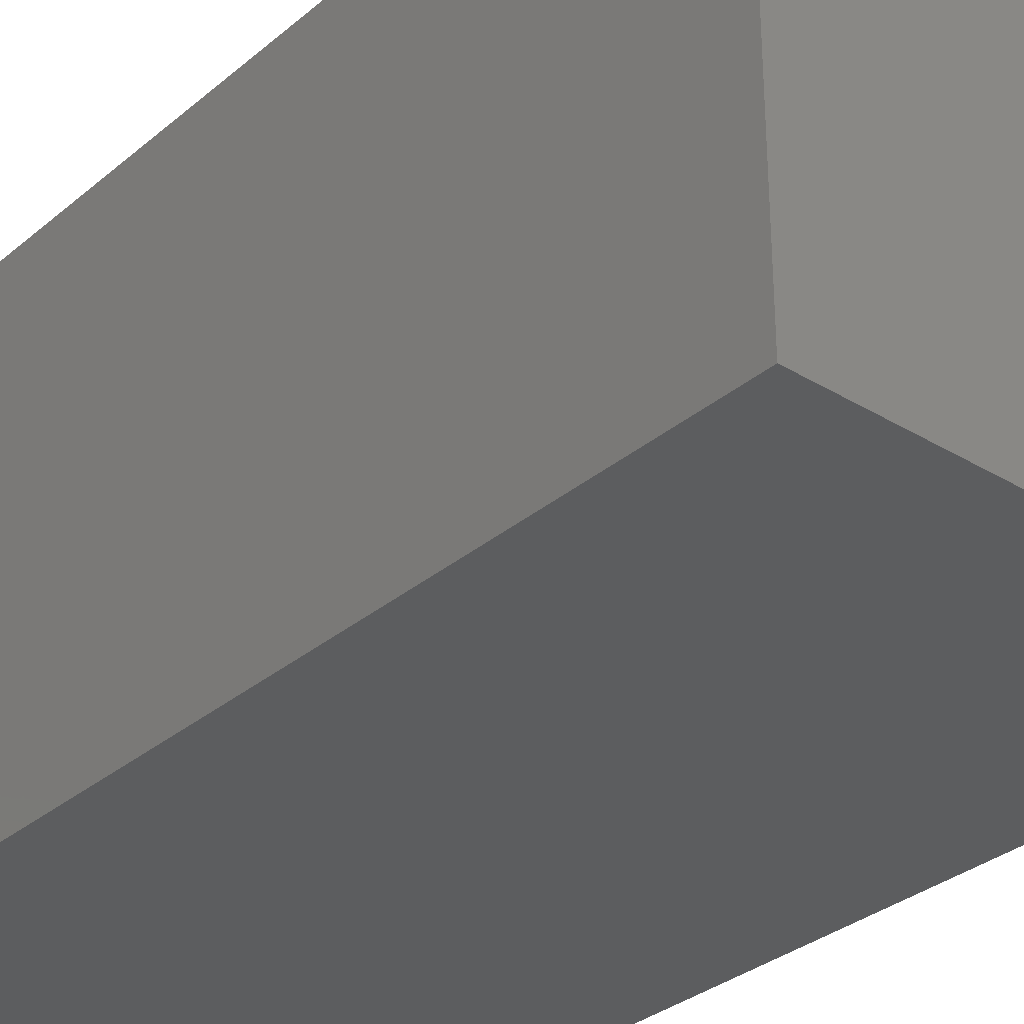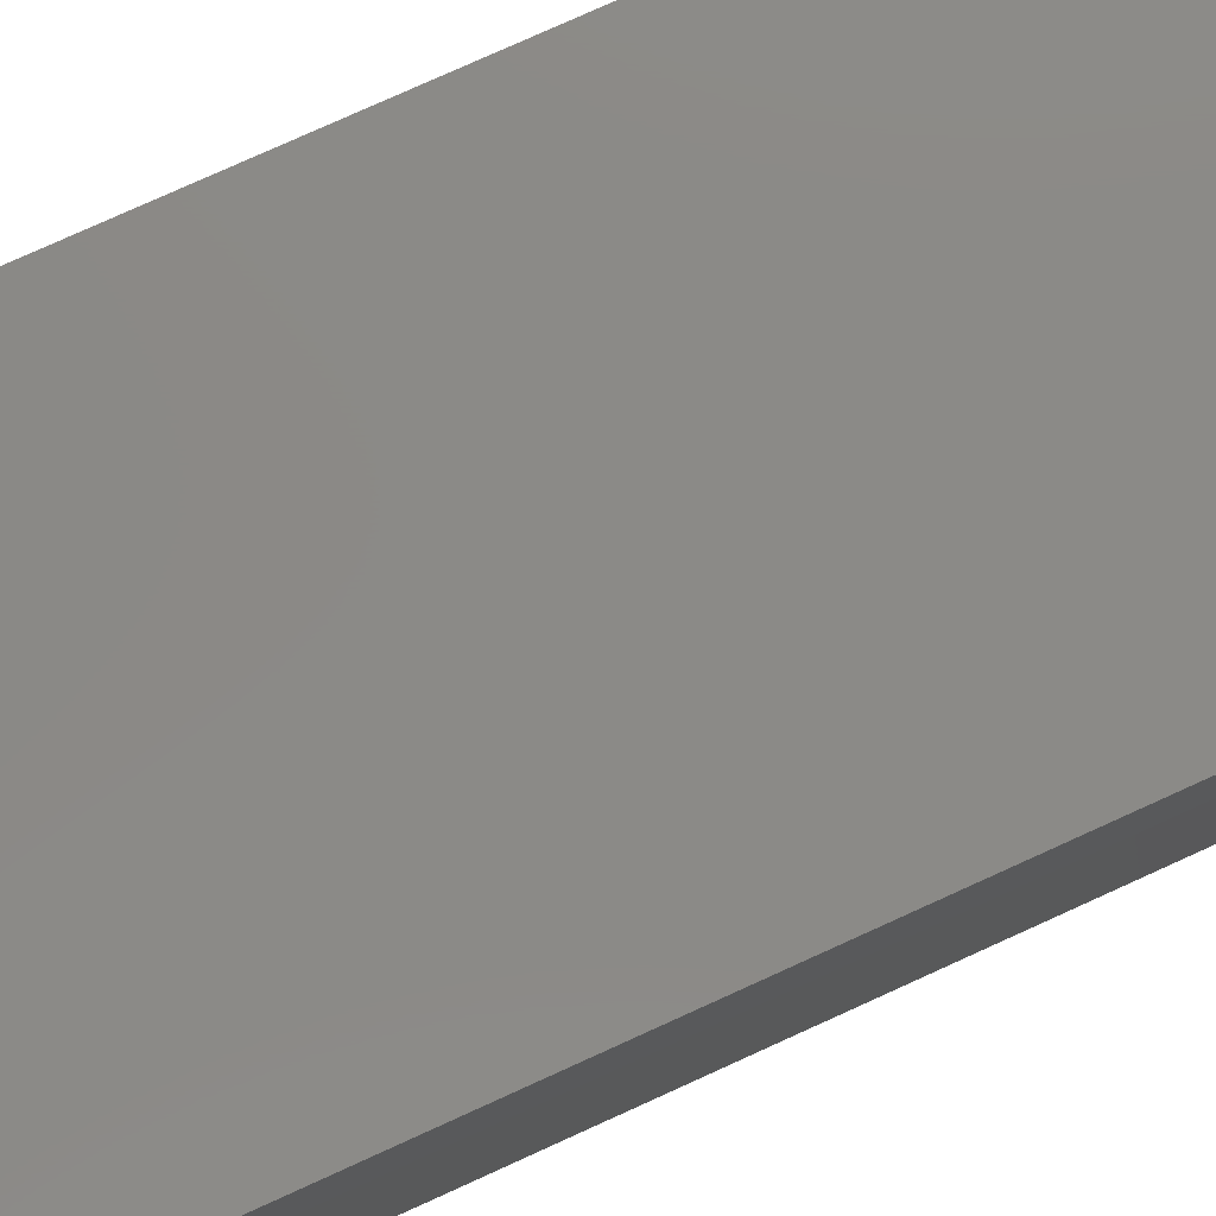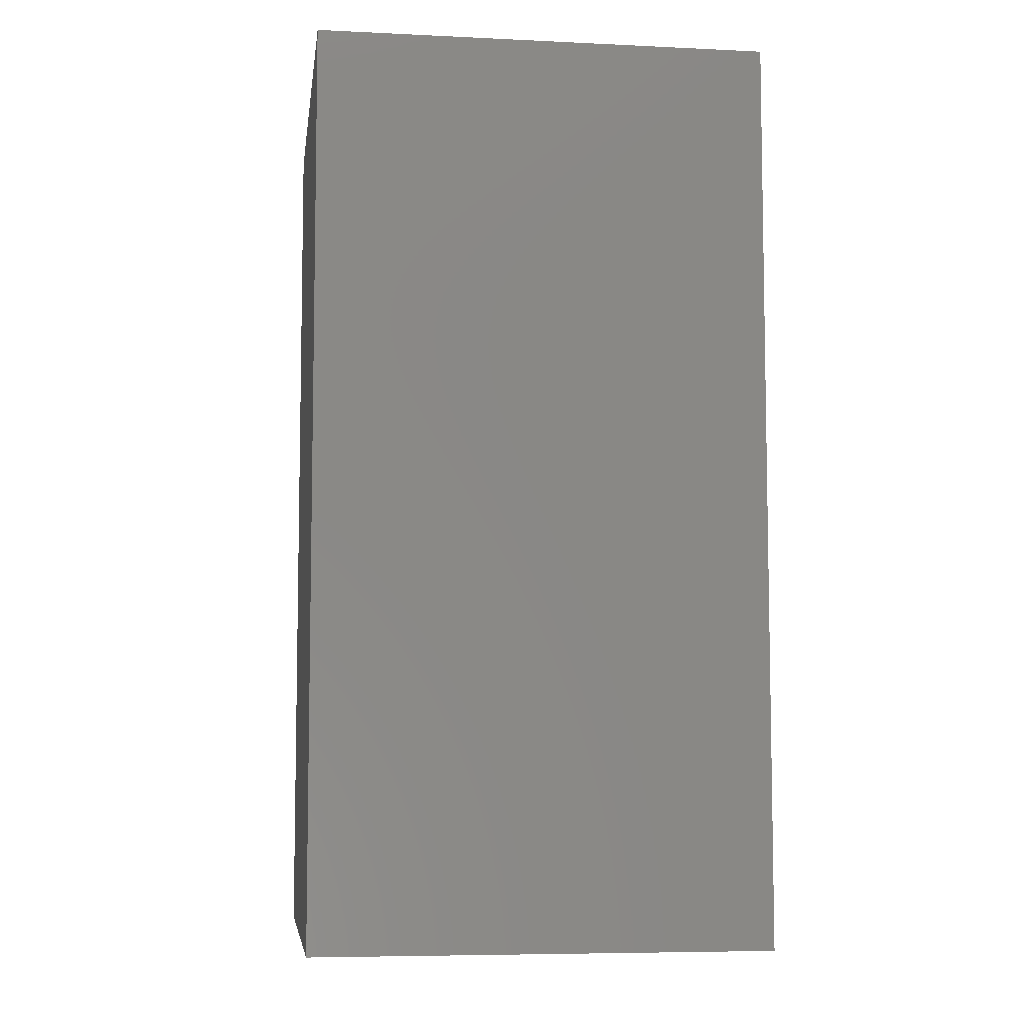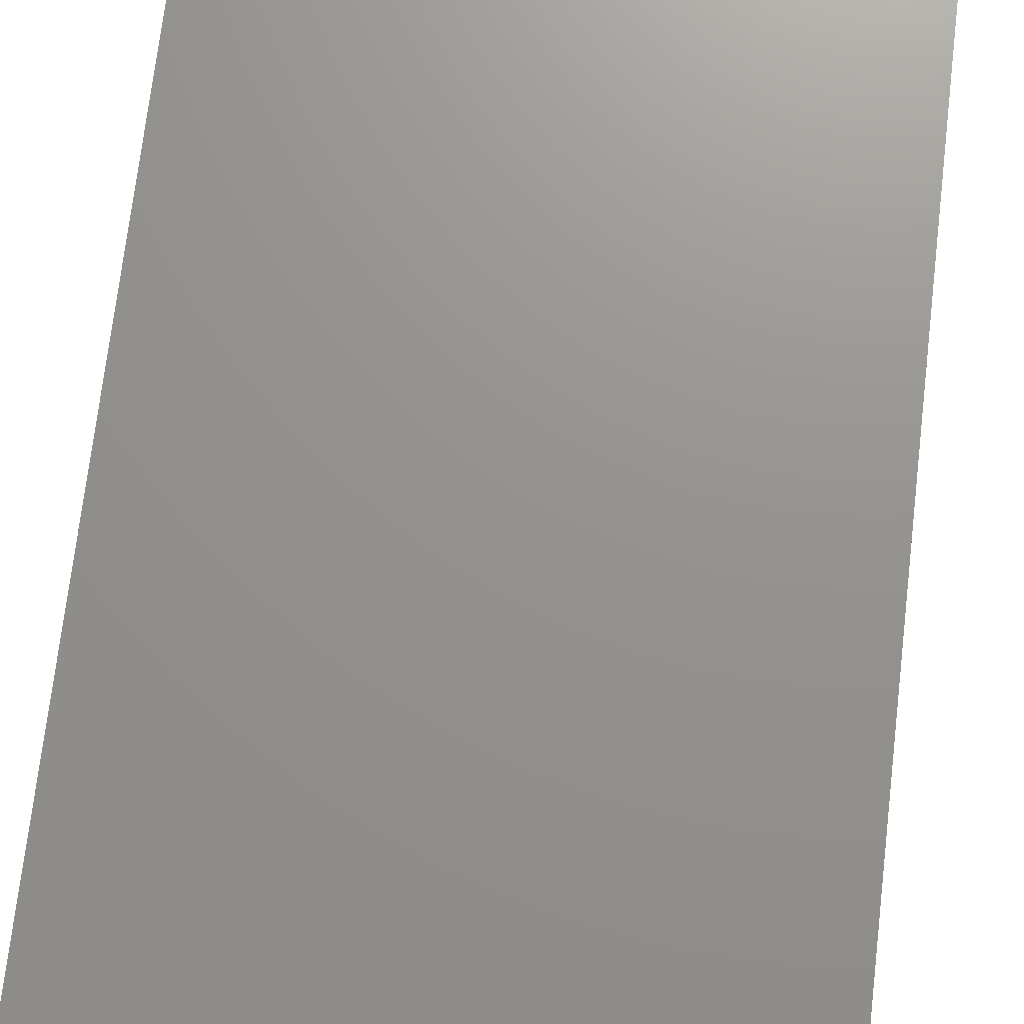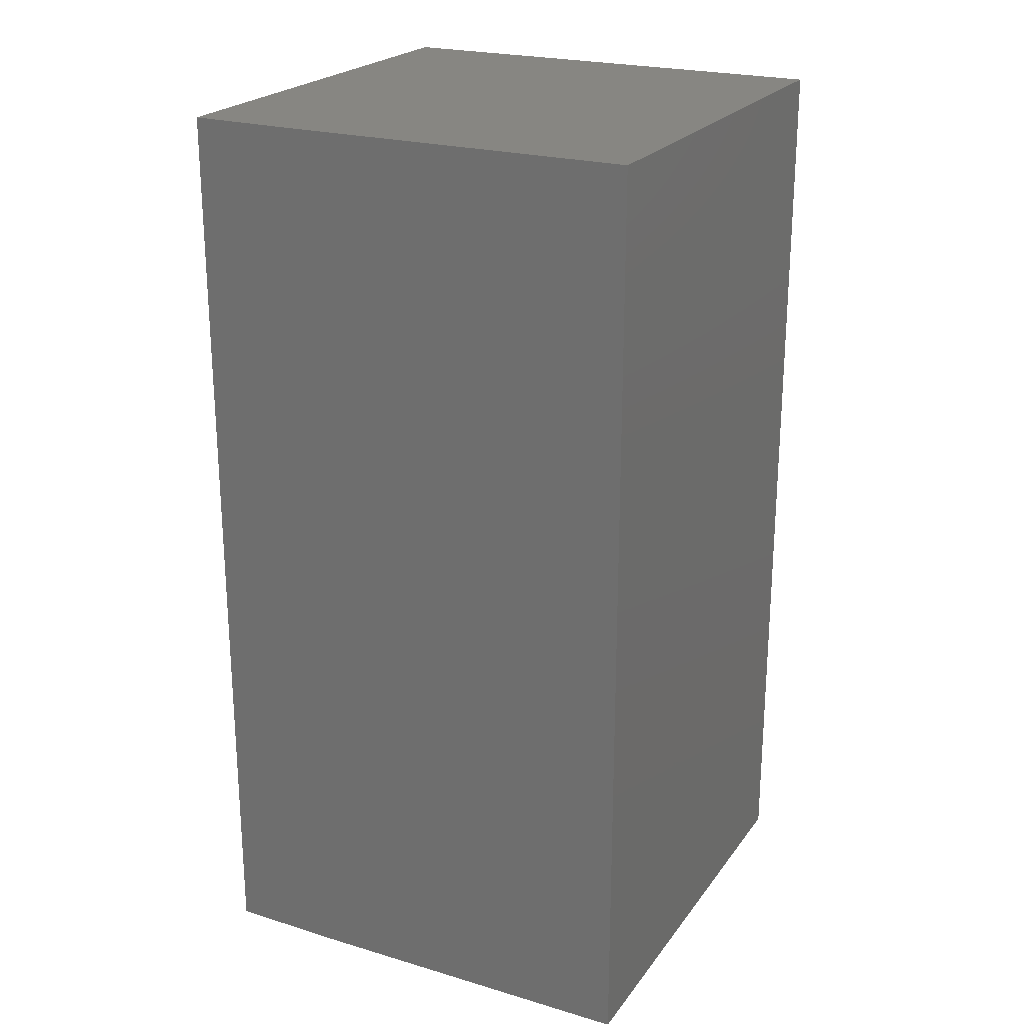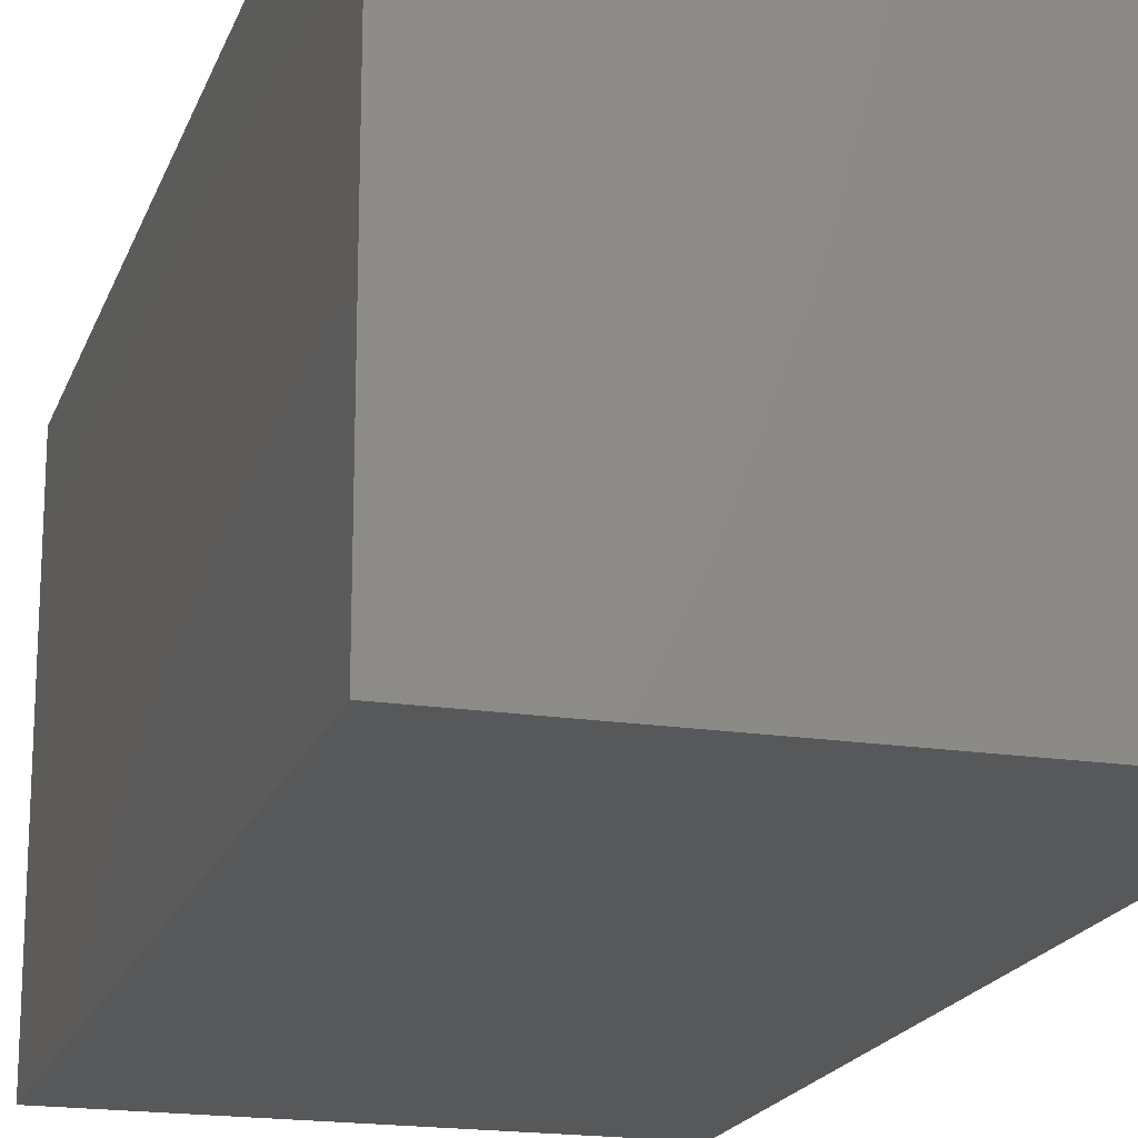
<metadata>
{"format":"stl","ext":"stl","renderer":"f3d","projection":"perspective","resolution":1024,"background":"white","views":[{"elev":-32.0,"azim":139.5,"up":"+Z"},{"elev":79.3,"azim":65.7,"up":"+Z"},{"elev":-6.9,"azim":-97.8,"up":"+Y"},{"elev":71.4,"azim":-173.3,"up":"+Z"},{"elev":22.8,"azim":116.8,"up":"+Y"},{"elev":-18.8,"azim":-16.3,"up":"+Z"}]}
</metadata>
<code>
# stl→obj: 10 verts, 16 faces
v 0.7422 2.25 0.75
v 0.75 2.25 0.3984
v -0.75 2.25 0.75
v 0.75 2.25 -0.75
v -0.75 2.25 -0.75
v -0.75 -0.75 -0.75
v 0.75 -0.75 -0.75
v -0.75 -0.75 0.75
v 0.75 -0.75 0.3984
v 0.7422 -0.75 0.75
f 1 2 3
f 3 2 4
f 3 4 5
f 6 7 8
f 8 7 9
f 8 9 10
f 1 3 10
f 10 3 8
f 4 2 7
f 7 2 9
f 9 2 10
f 10 2 1
f 3 5 8
f 8 5 6
f 5 4 6
f 6 4 7

</code>
